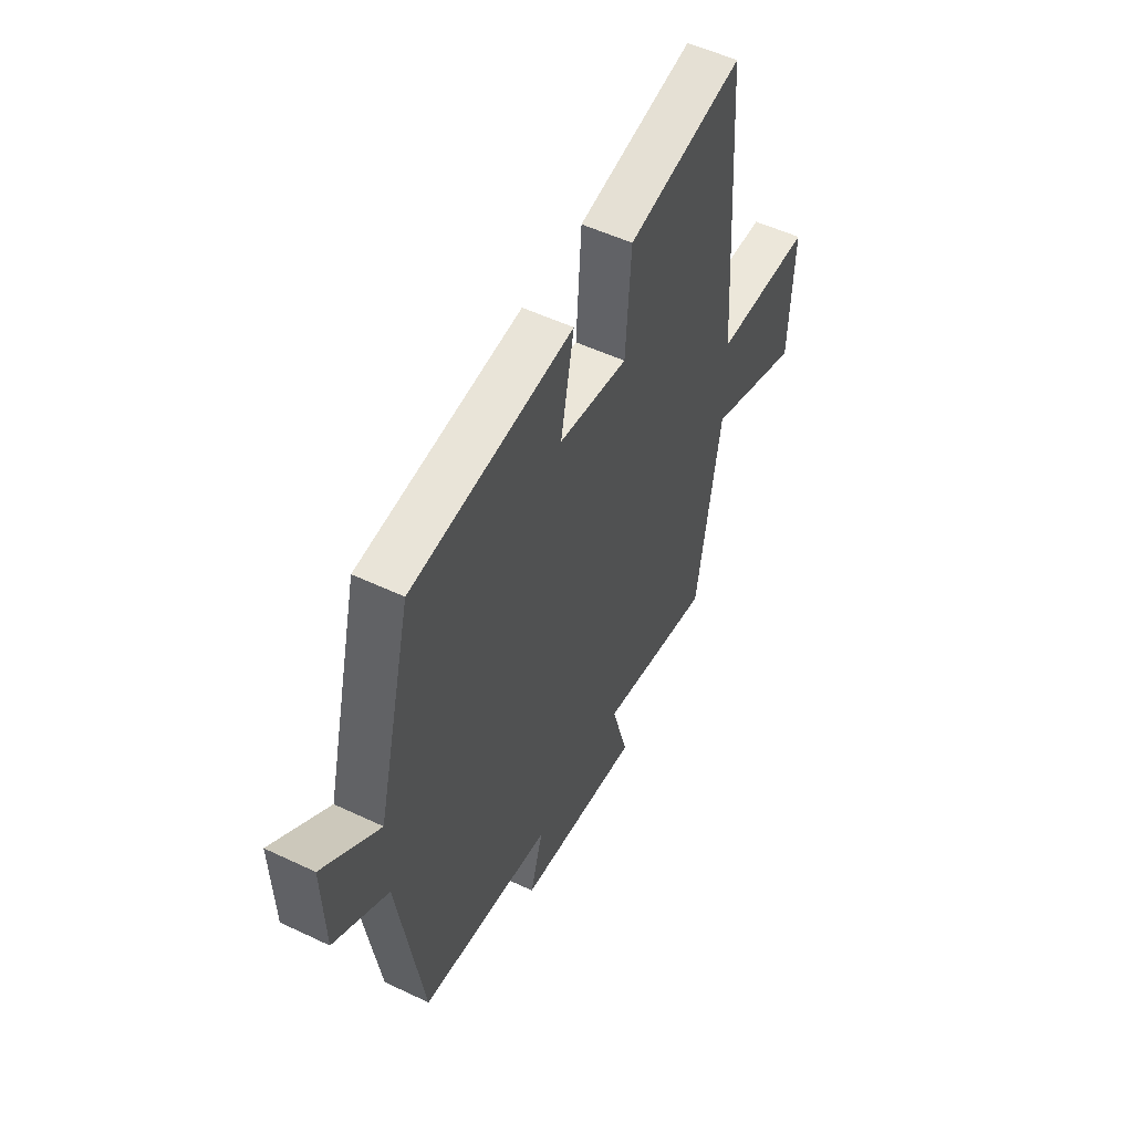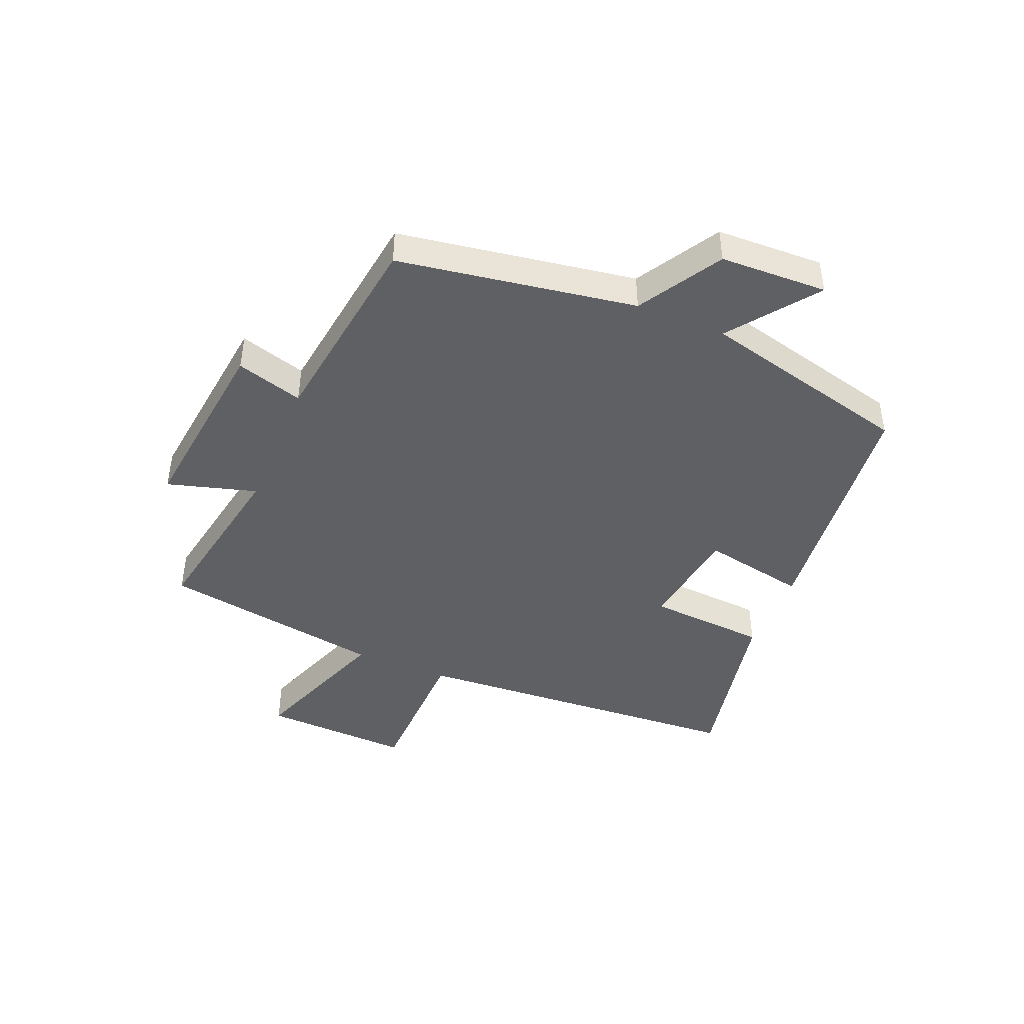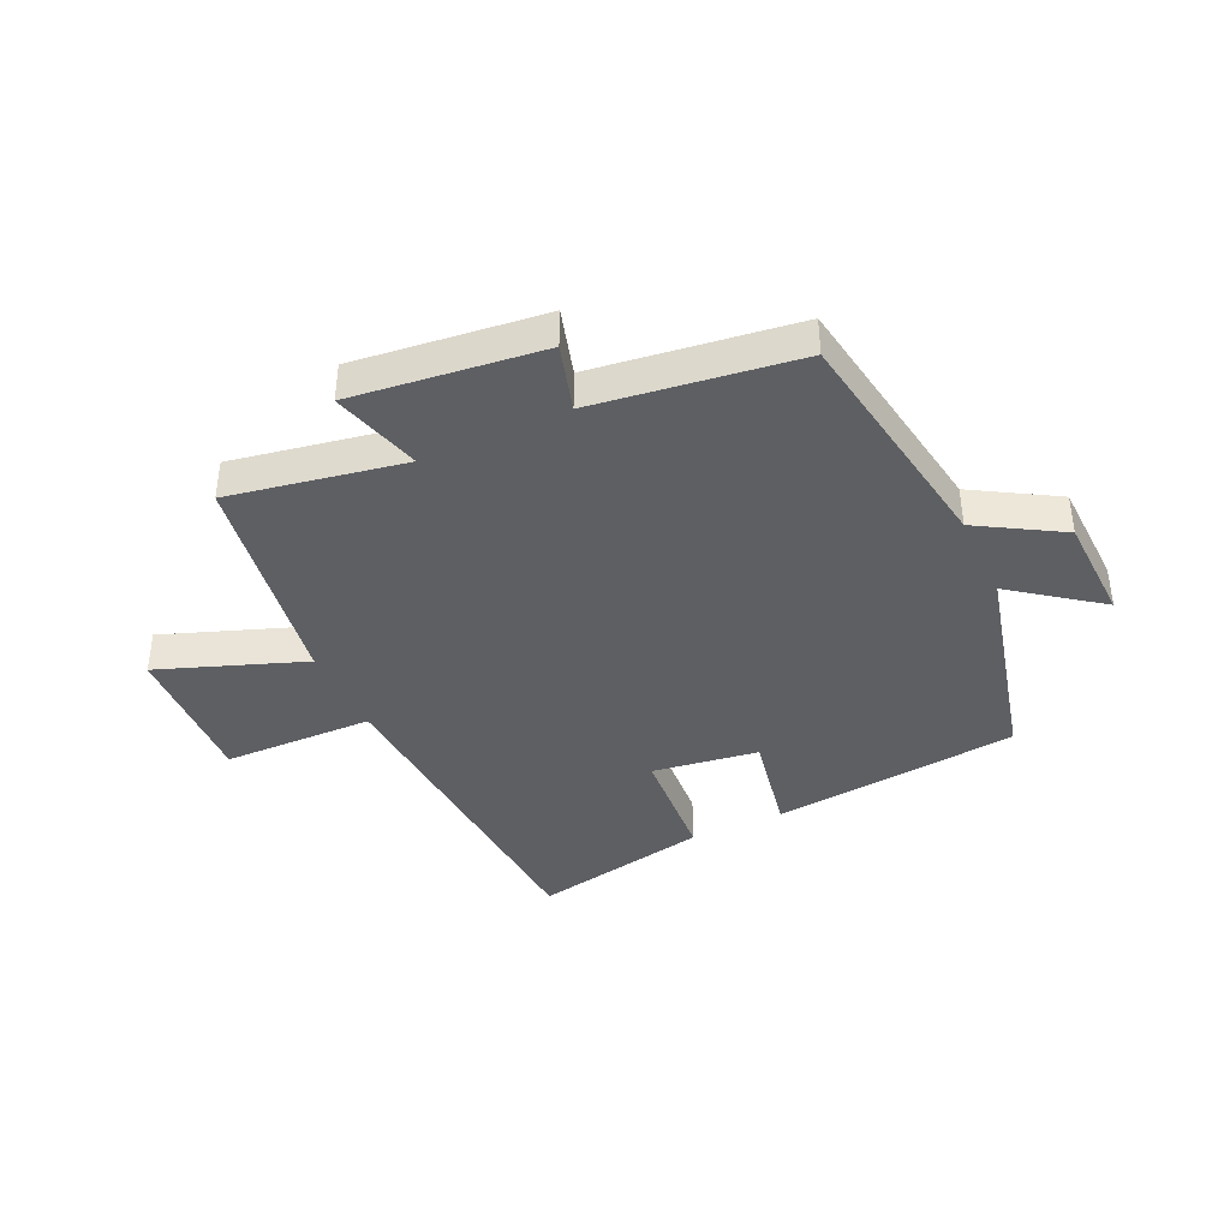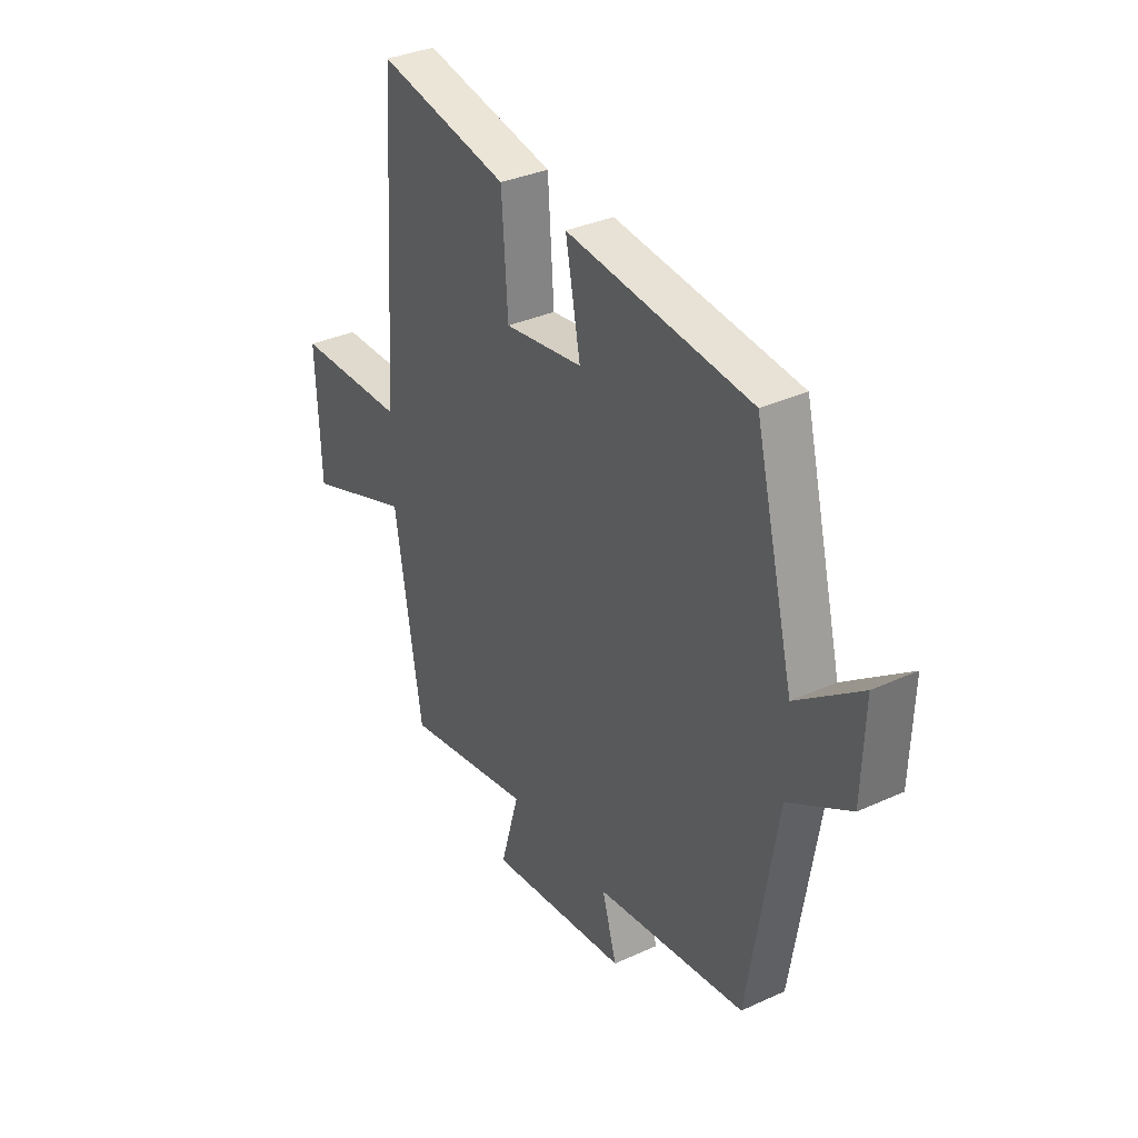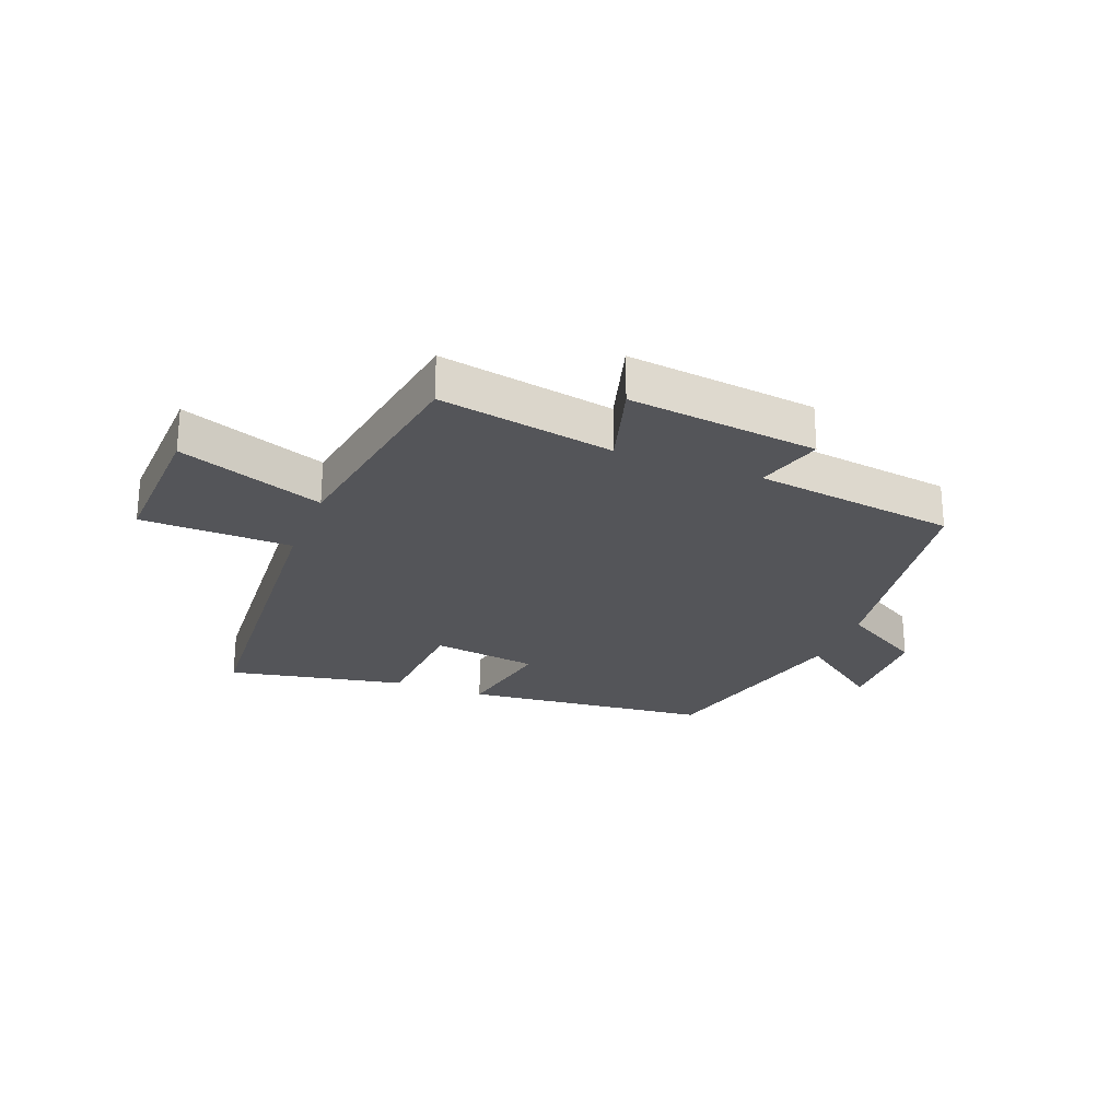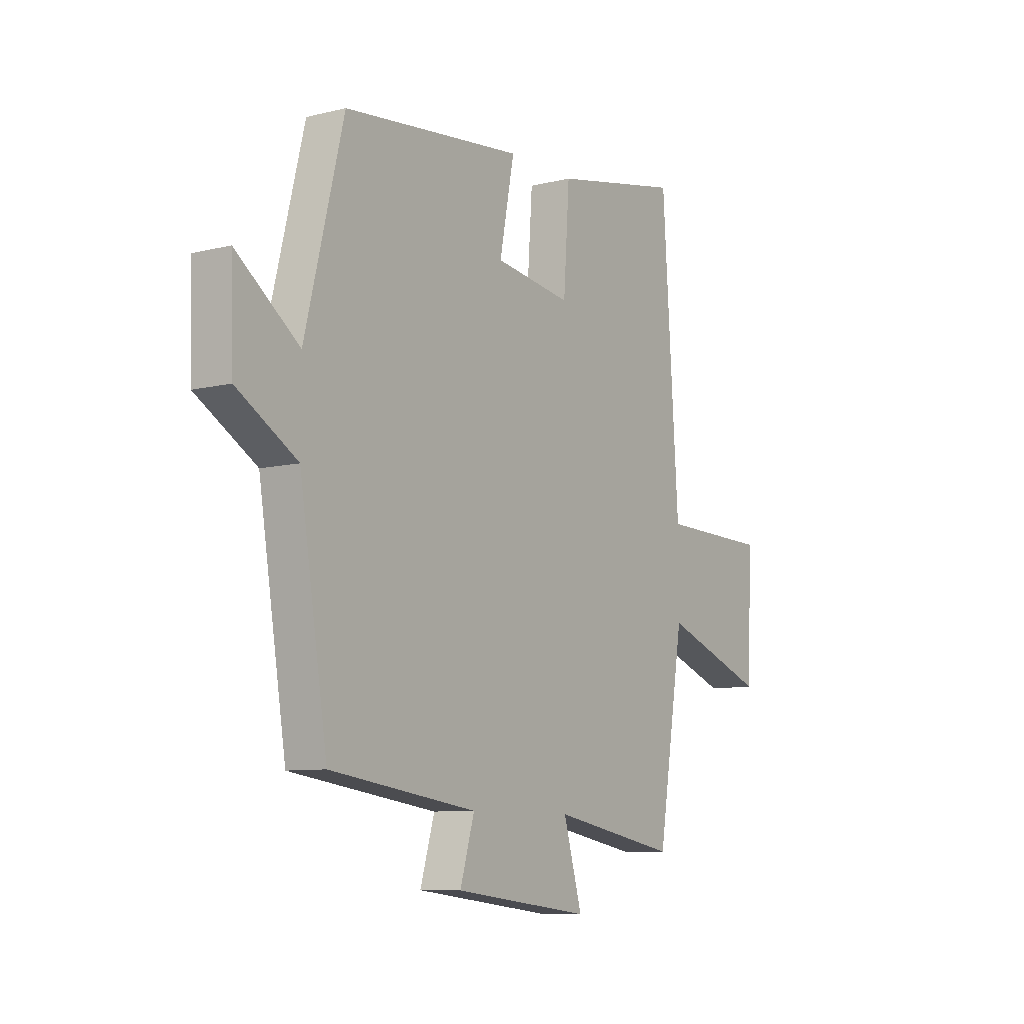
<metadata>
{"format":"obj","ext":"obj","renderer":"f3d","projection":"perspective","resolution":1024,"background":"white","views":[{"elev":52.4,"azim":-62.9,"up":"+Z"},{"elev":-44.2,"azim":-112.5,"up":"+Y"},{"elev":-40.0,"azim":-155.0,"up":"+Y"},{"elev":34.3,"azim":-121.6,"up":"+Z"},{"elev":-24.8,"azim":158.8,"up":"+Y"},{"elev":-8.7,"azim":-56.2,"up":"+Z"}]}
</metadata>
<code>
v -0.411 0.07 0.457
v 0.005 0.07 0.5
v -0.029 0.07 0.325
v 0.149 0.07 0.299
v 0.163 0.07 0.5
v 0.462 0.07 0.559
v 0.5 0.07 -0.012
v 0.753 0.07 -0.018
v 0.743 0.07 -0.268
v 0.5 0.07 -0.178
v 0.439 0.07 -0.554
v 0.146 0.07 -0.5
v 0.189 0.07 -0.65
v -0.129 0.07 -0.612
v -0.096 0.07 -0.5
v -0.436 0.07 -0.453
v -0.5 0.07 -0.054
v -0.639 0.07 0.029
v -0.645 0.07 0.209
v -0.5 0.07 0.1
v -0.411 0 0.457
v 0.005 0 0.5
v -0.029 0 0.325
v 0.149 0 0.299
v 0.163 0 0.5
v 0.462 0 0.559
v 0.5 0 -0.012
v 0.753 0 -0.018
v 0.743 0 -0.268
v 0.5 0 -0.178
v 0.439 0 -0.554
v 0.146 0 -0.5
v 0.189 0 -0.65
v -0.129 0 -0.612
v -0.096 0 -0.5
v -0.436 0 -0.453
v -0.5 0 -0.054
v -0.639 0 0.029
v -0.645 0 0.209
v -0.5 0 0.1
f 17 18 19 20
f 17 20 1
f 16 17 1
f 15 16 1
f 12 13 14 15
f 12 15 1
f 10 11 12 1
f 7 8 9 10
f 6 7 10
f 5 6 10
f 4 5 10
f 3 4 10
f 3 10 1
f 1 2 3
f 40 39 38 37
f 21 40 37
f 21 37 36
f 21 36 35
f 35 34 33 32
f 21 35 32
f 21 32 31 30
f 30 29 28 27
f 30 27 26
f 30 26 25
f 30 25 24
f 30 24 23
f 21 30 23
f 23 22 21
f 1 21 22 2
f 2 22 23 3
f 3 23 24 4
f 4 24 25 5
f 5 25 26 6
f 6 26 27 7
f 7 27 28 8
f 8 28 29 9
f 9 29 30 10
f 10 30 31 11
f 11 31 32 12
f 12 32 33 13
f 13 33 34 14
f 14 34 35 15
f 15 35 36 16
f 16 36 37 17
f 17 37 38 18
f 18 38 39 19
f 19 39 40 20
f 20 40 21 1

</code>
